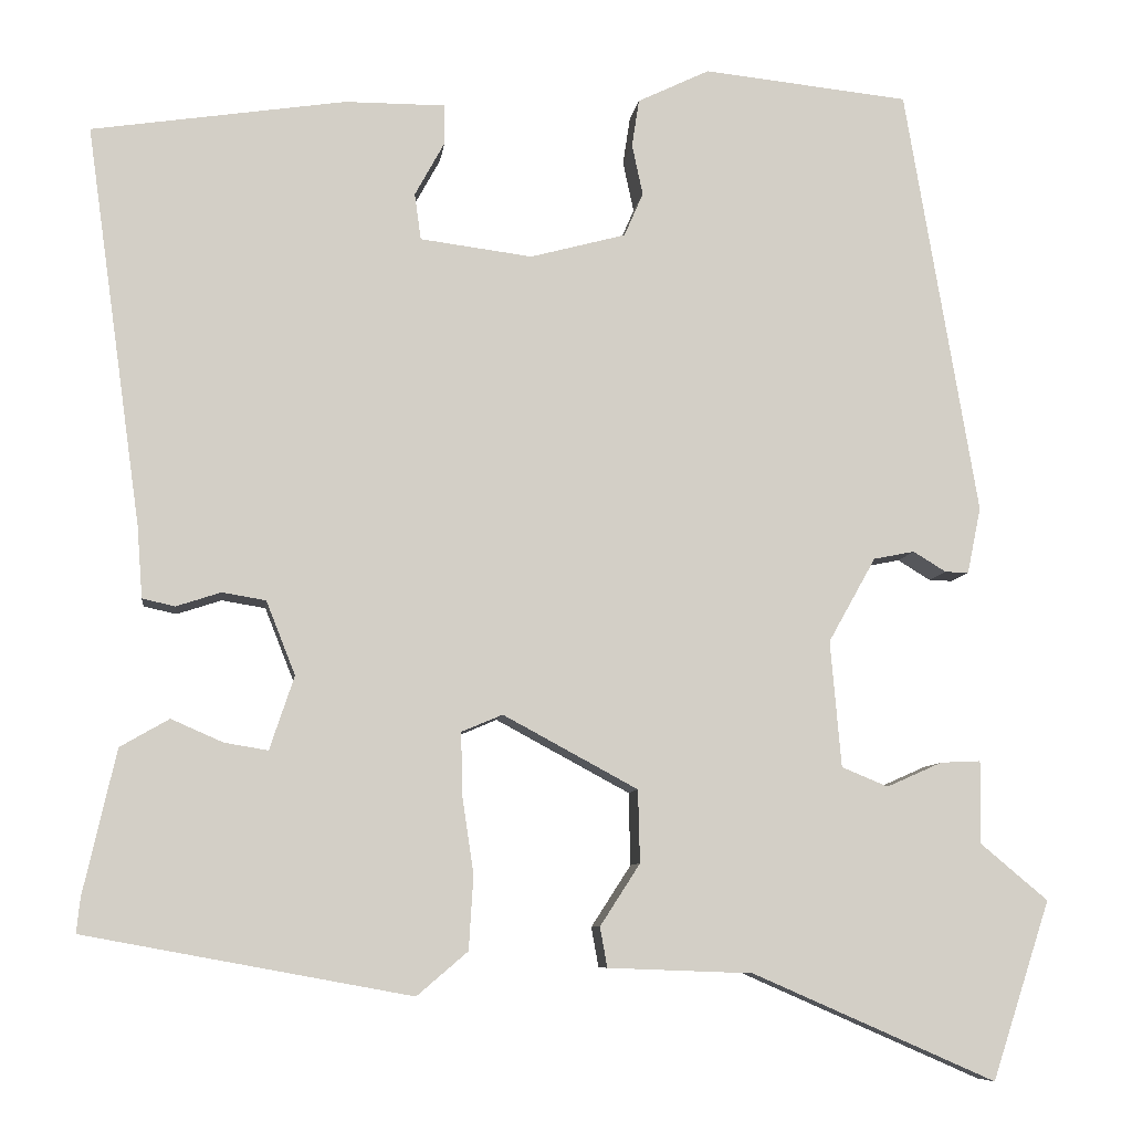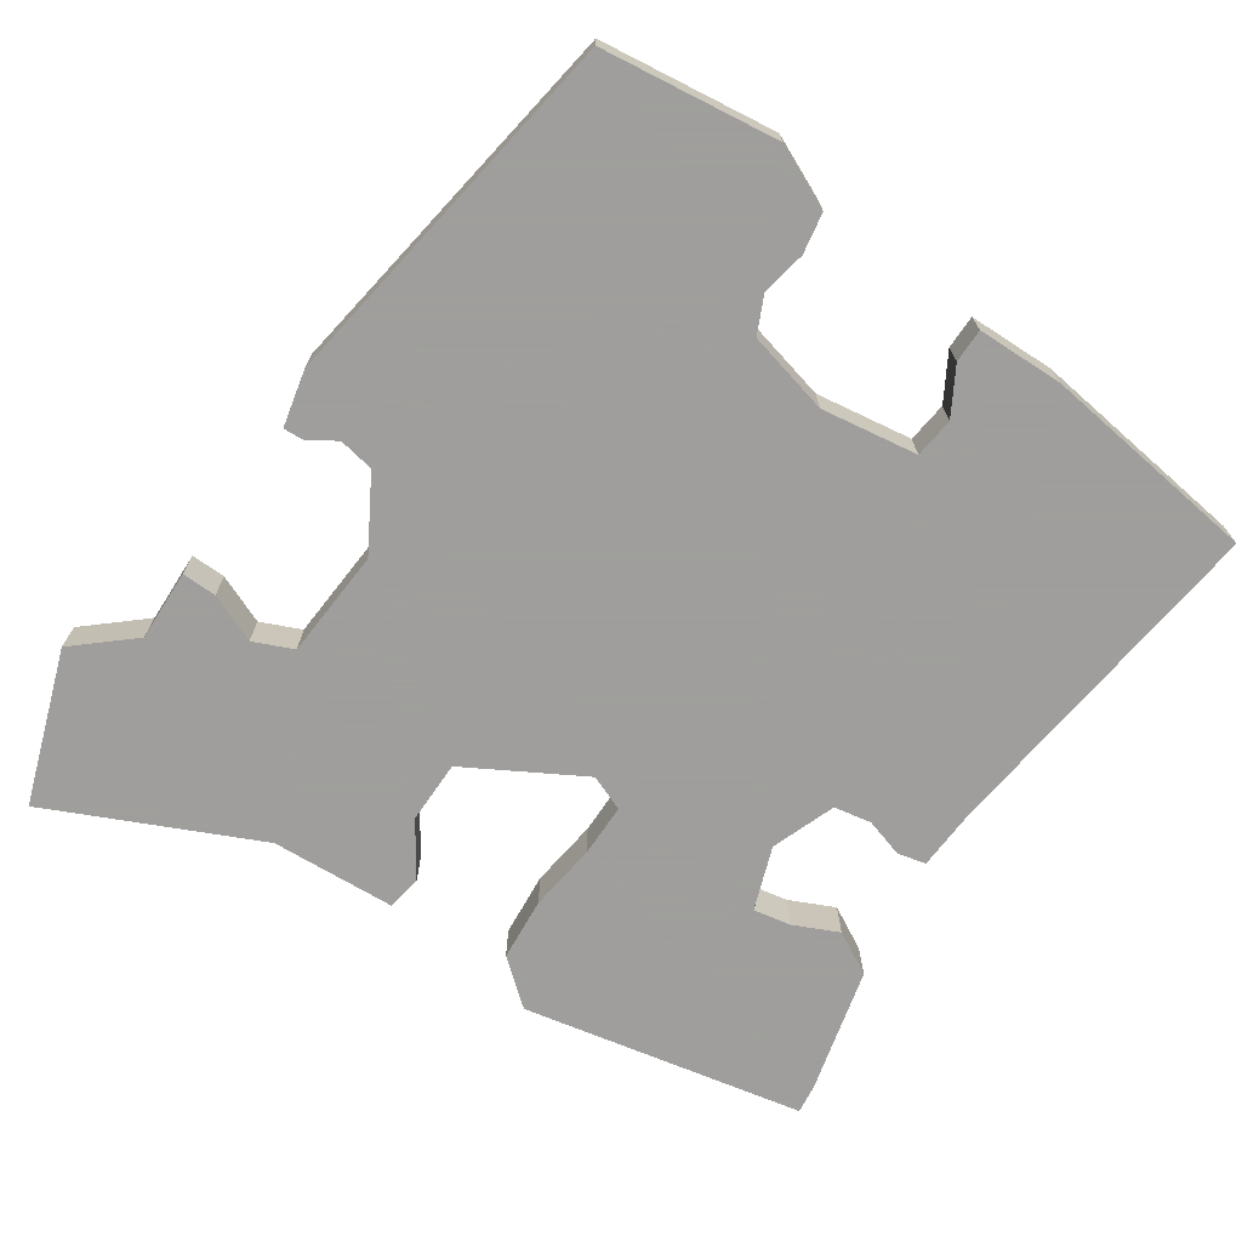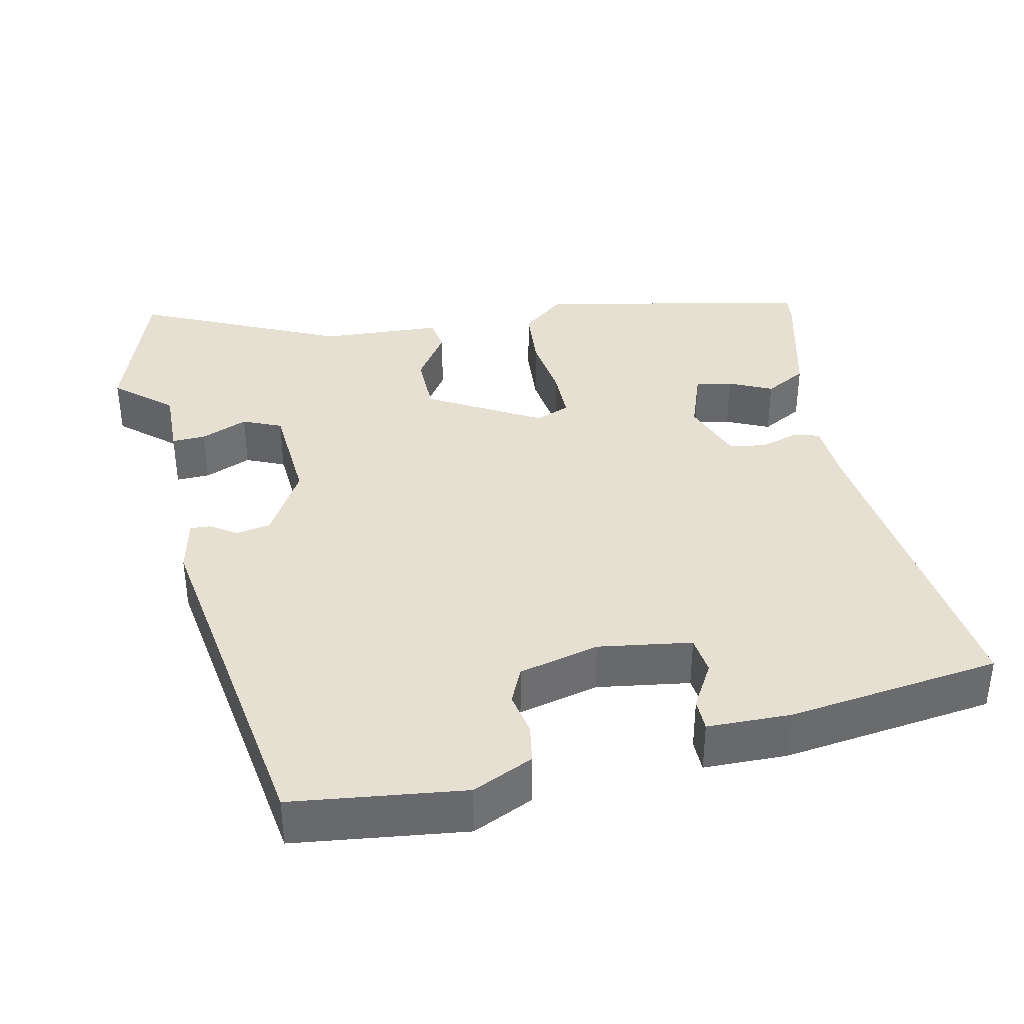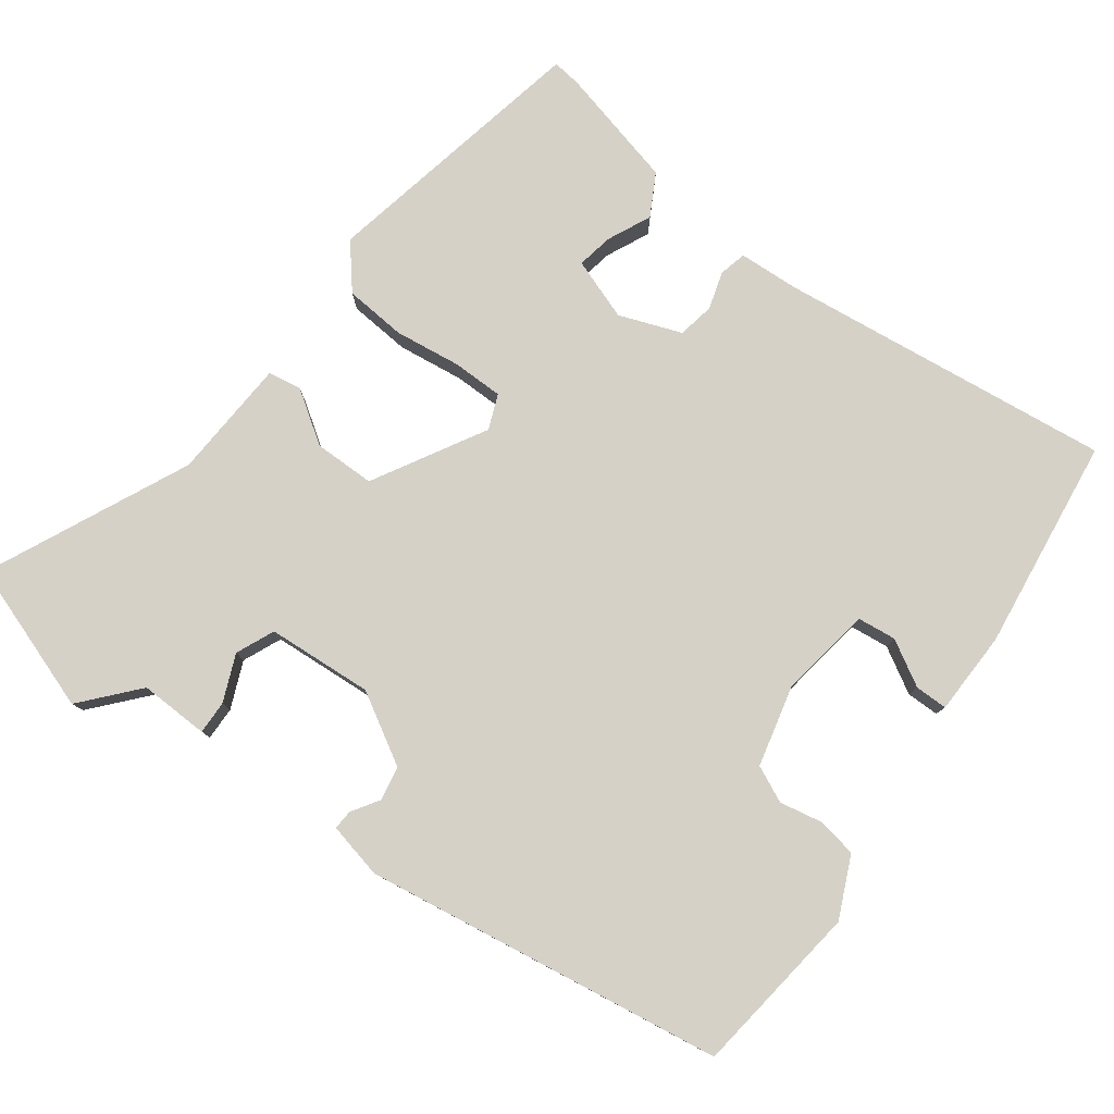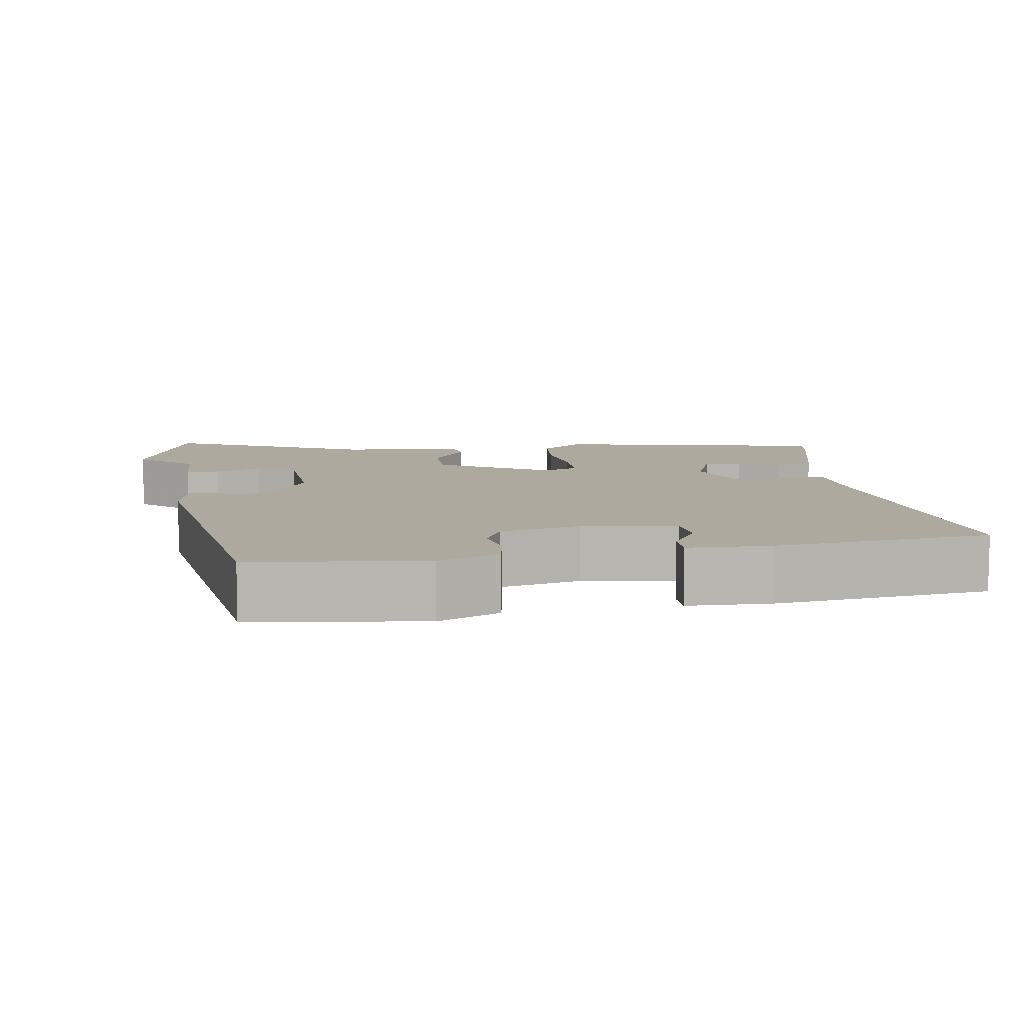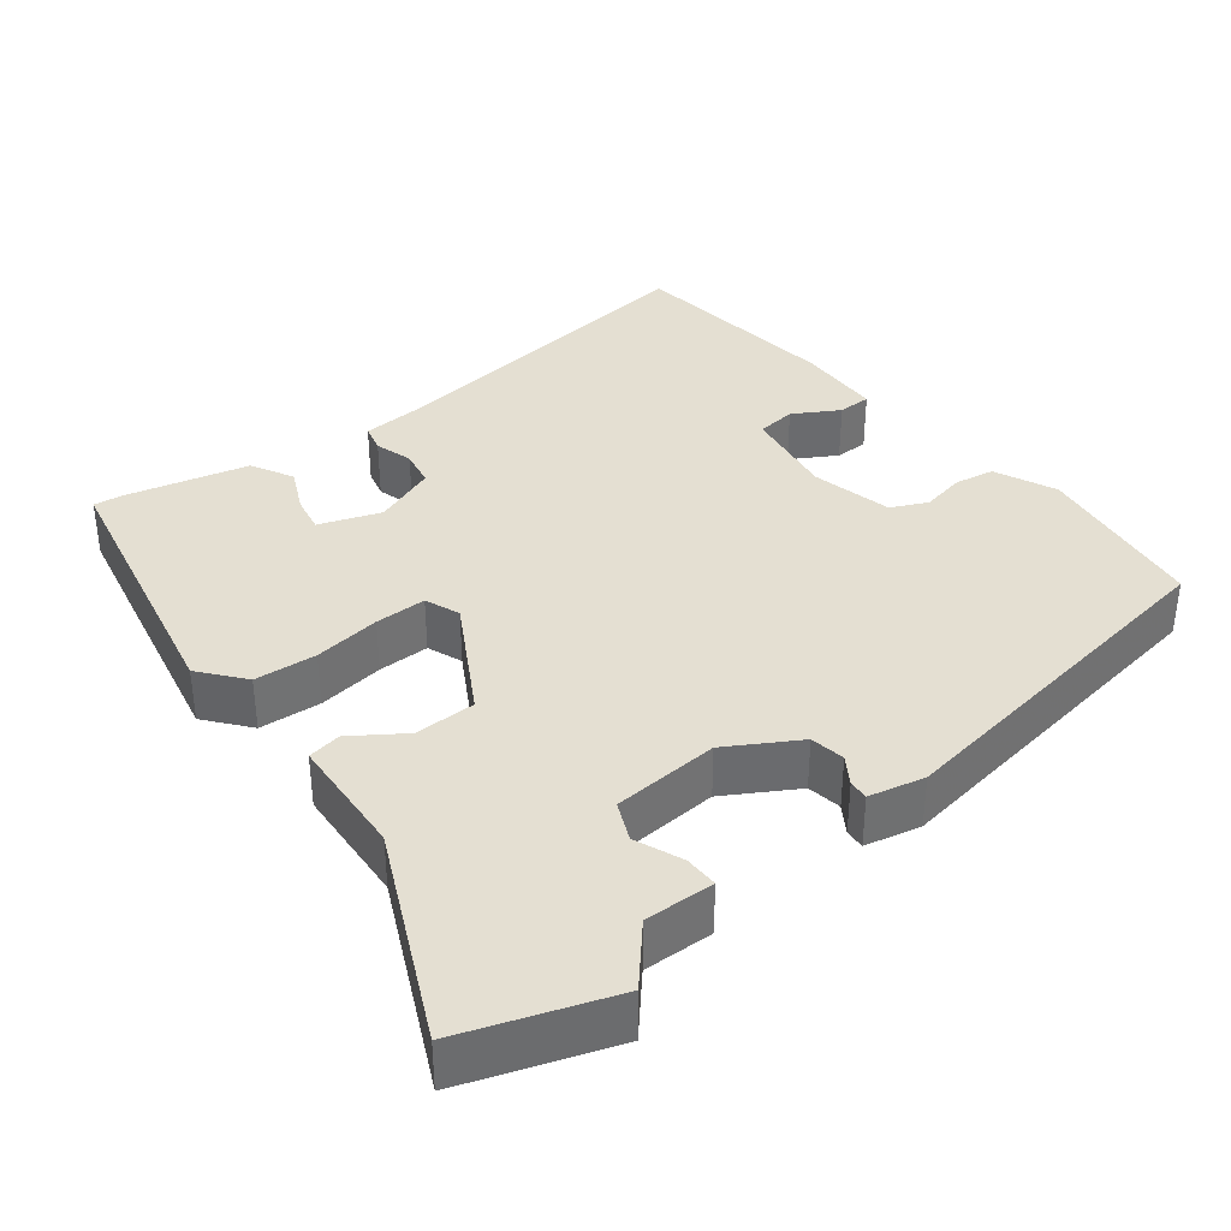
<metadata>
{"format":"obj","ext":"obj","renderer":"f3d","projection":"perspective","resolution":1024,"background":"white","views":[{"elev":-7.9,"azim":172.9,"up":"+Z"},{"elev":-71.1,"azim":-33.0,"up":"+Y"},{"elev":37.7,"azim":-11.1,"up":"+Y"},{"elev":79.6,"azim":-52.4,"up":"+Y"},{"elev":9.0,"azim":-7.1,"up":"+Y"},{"elev":37.1,"azim":-126.7,"up":"+Y"}]}
</metadata>
<code>
v 0.523 0.07 0.455
v 0.462 0.07 0.016
v 0.456 0.07 -0.063
v 0.42 0.07 -0.071
v 0.371 0.07 -0.055
v 0.323 0.07 -0.063
v 0.291 0.07 -0.144
v 0.318 0.07 -0.225
v 0.366 0.07 -0.217
v 0.423 0.07 -0.192
v 0.477 0.07 -0.223
v 0.513 0.07 -0.382
v 0.517 0.07 -0.42
v 0.158 0.07 -0.486
v 0.102 0.07 -0.438
v 0.097 0.07 -0.357
v 0.11 0.07 -0.27
v 0.111 0.07 -0.203
v 0.066 0.07 -0.184
v -0.082 0.07 -0.264
v -0.084 0.07 -0.344
v -0.04 0.07 -0.412
v -0.048 0.07 -0.456
v -0.207 0.07 -0.462
v -0.474 0.07 -0.579
v -0.538 0.07 -0.383
v -0.464 0.07 -0.321
v -0.465 0.07 -0.23
v -0.421 0.07 -0.232
v -0.36 0.07 -0.259
v -0.309 0.07 -0.238
v -0.297 0.07 -0.099
v -0.349 0.07 -0.006
v -0.394 0.07 0.003
v -0.43 0.07 -0.019
v -0.456 0.07 -0.02
v -0.471 0.07 0.053
v -0.391 0.07 0.525
v -0.165 0.07 0.549
v -0.086 0.07 0.511
v -0.078 0.07 0.459
v -0.09 0.07 0.403
v -0.069 0.07 0.355
v 0.036 0.07 0.327
v 0.159 0.07 0.343
v 0.166 0.07 0.394
v 0.133 0.07 0.454
v 0.134 0.07 0.497
v 0.244 0.07 0.497
v 0.523 0 0.455
v 0.462 0 0.016
v 0.456 0 -0.063
v 0.42 0 -0.071
v 0.371 0 -0.055
v 0.323 0 -0.063
v 0.291 0 -0.144
v 0.318 0 -0.225
v 0.366 0 -0.217
v 0.423 0 -0.192
v 0.477 0 -0.223
v 0.513 0 -0.382
v 0.517 0 -0.42
v 0.158 0 -0.486
v 0.102 0 -0.438
v 0.097 0 -0.357
v 0.11 0 -0.27
v 0.111 0 -0.203
v 0.066 0 -0.184
v -0.082 0 -0.264
v -0.084 0 -0.344
v -0.04 0 -0.412
v -0.048 0 -0.456
v -0.207 0 -0.462
v -0.474 0 -0.579
v -0.538 0 -0.383
v -0.464 0 -0.321
v -0.465 0 -0.23
v -0.421 0 -0.232
v -0.36 0 -0.259
v -0.309 0 -0.238
v -0.297 0 -0.099
v -0.349 0 -0.006
v -0.394 0 0.003
v -0.43 0 -0.019
v -0.456 0 -0.02
v -0.471 0 0.053
v -0.391 0 0.525
v -0.165 0 0.549
v -0.086 0 0.511
v -0.078 0 0.459
v -0.09 0 0.403
v -0.069 0 0.355
v 0.036 0 0.327
v 0.159 0 0.343
v 0.166 0 0.394
v 0.133 0 0.454
v 0.134 0 0.497
v 0.244 0 0.497
f 49 1 2
f 48 49 2
f 47 48 2
f 46 47 2
f 3 4 5
f 2 3 5
f 46 2 5
f 45 46 5
f 44 45 5 6
f 43 44 6 7
f 40 41 42
f 39 40 42
f 38 39 42
f 37 38 42
f 36 37 42
f 35 36 42
f 34 35 42
f 33 34 42 43
f 43 7 8
f 33 43 8
f 32 33 8
f 27 28 29 30
f 27 30 31
f 26 27 31
f 25 26 31
f 24 25 31
f 24 31 32
f 23 24 32
f 22 23 32
f 21 22 32
f 15 16 17
f 14 15 17
f 13 14 17
f 12 13 17
f 11 12 17
f 9 10 11
f 8 9 11 17
f 20 21 32
f 19 20 32
f 19 32 8
f 18 19 8
f 8 17 18
f 51 50 98
f 51 98 97
f 51 97 96
f 51 96 95
f 54 53 52
f 54 52 51
f 54 51 95
f 54 95 94
f 55 54 94 93
f 56 55 93 92
f 91 90 89
f 91 89 88
f 91 88 87
f 91 87 86
f 91 86 85
f 91 85 84
f 91 84 83
f 92 91 83 82
f 57 56 92
f 57 92 82
f 57 82 81
f 79 78 77 76
f 80 79 76
f 80 76 75
f 80 75 74
f 80 74 73
f 81 80 73
f 81 73 72
f 81 72 71
f 81 71 70
f 66 65 64
f 66 64 63
f 66 63 62
f 66 62 61
f 66 61 60
f 60 59 58
f 66 60 58 57
f 81 70 69
f 81 69 68
f 57 81 68
f 57 68 67
f 67 66 57
f 1 50 51 2
f 2 51 52 3
f 3 52 53 4
f 4 53 54 5
f 5 54 55 6
f 6 55 56 7
f 7 56 57 8
f 8 57 58 9
f 9 58 59 10
f 10 59 60 11
f 11 60 61 12
f 12 61 62 13
f 13 62 63 14
f 14 63 64 15
f 15 64 65 16
f 16 65 66 17
f 17 66 67 18
f 18 67 68 19
f 19 68 69 20
f 20 69 70 21
f 21 70 71 22
f 22 71 72 23
f 23 72 73 24
f 24 73 74 25
f 25 74 75 26
f 26 75 76 27
f 27 76 77 28
f 28 77 78 29
f 29 78 79 30
f 30 79 80 31
f 31 80 81 32
f 32 81 82 33
f 33 82 83 34
f 34 83 84 35
f 35 84 85 36
f 36 85 86 37
f 37 86 87 38
f 38 87 88 39
f 39 88 89 40
f 40 89 90 41
f 41 90 91 42
f 42 91 92 43
f 43 92 93 44
f 44 93 94 45
f 45 94 95 46
f 46 95 96 47
f 47 96 97 48
f 48 97 98 49
f 49 98 50 1

</code>
